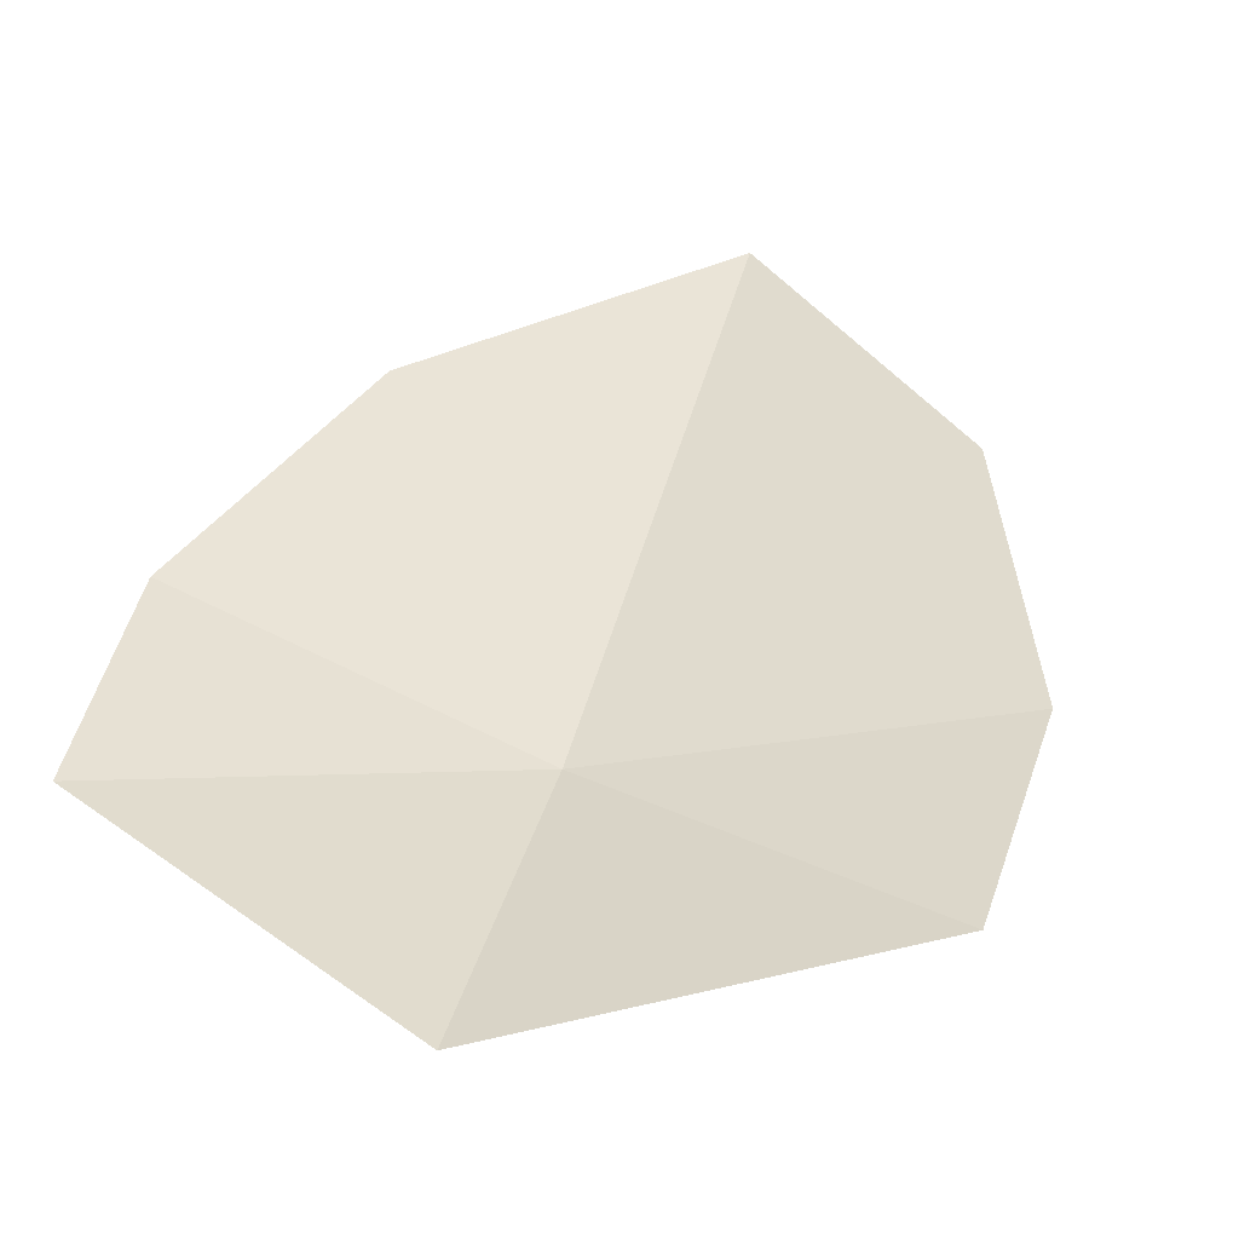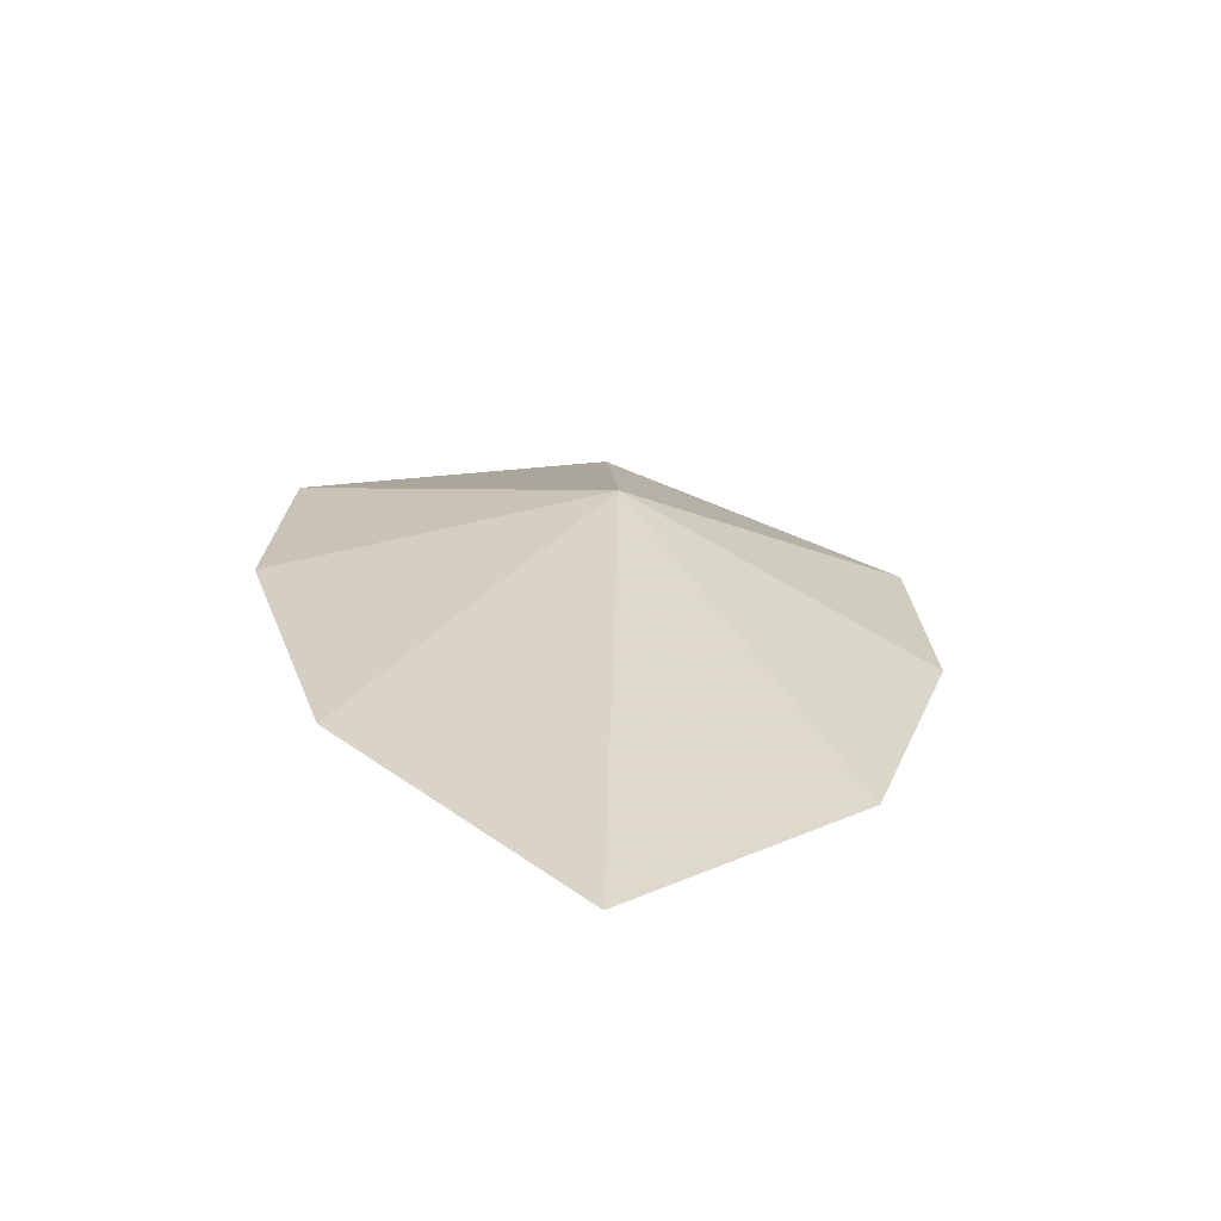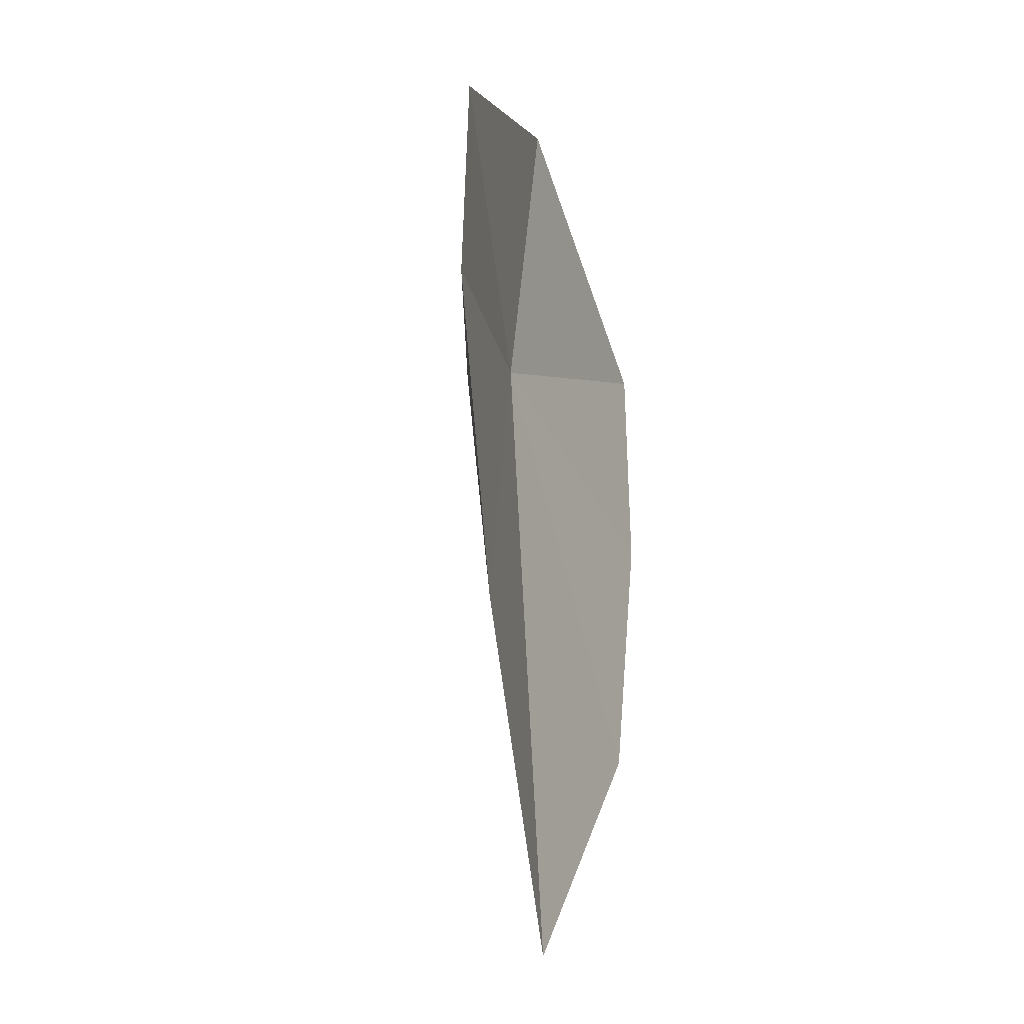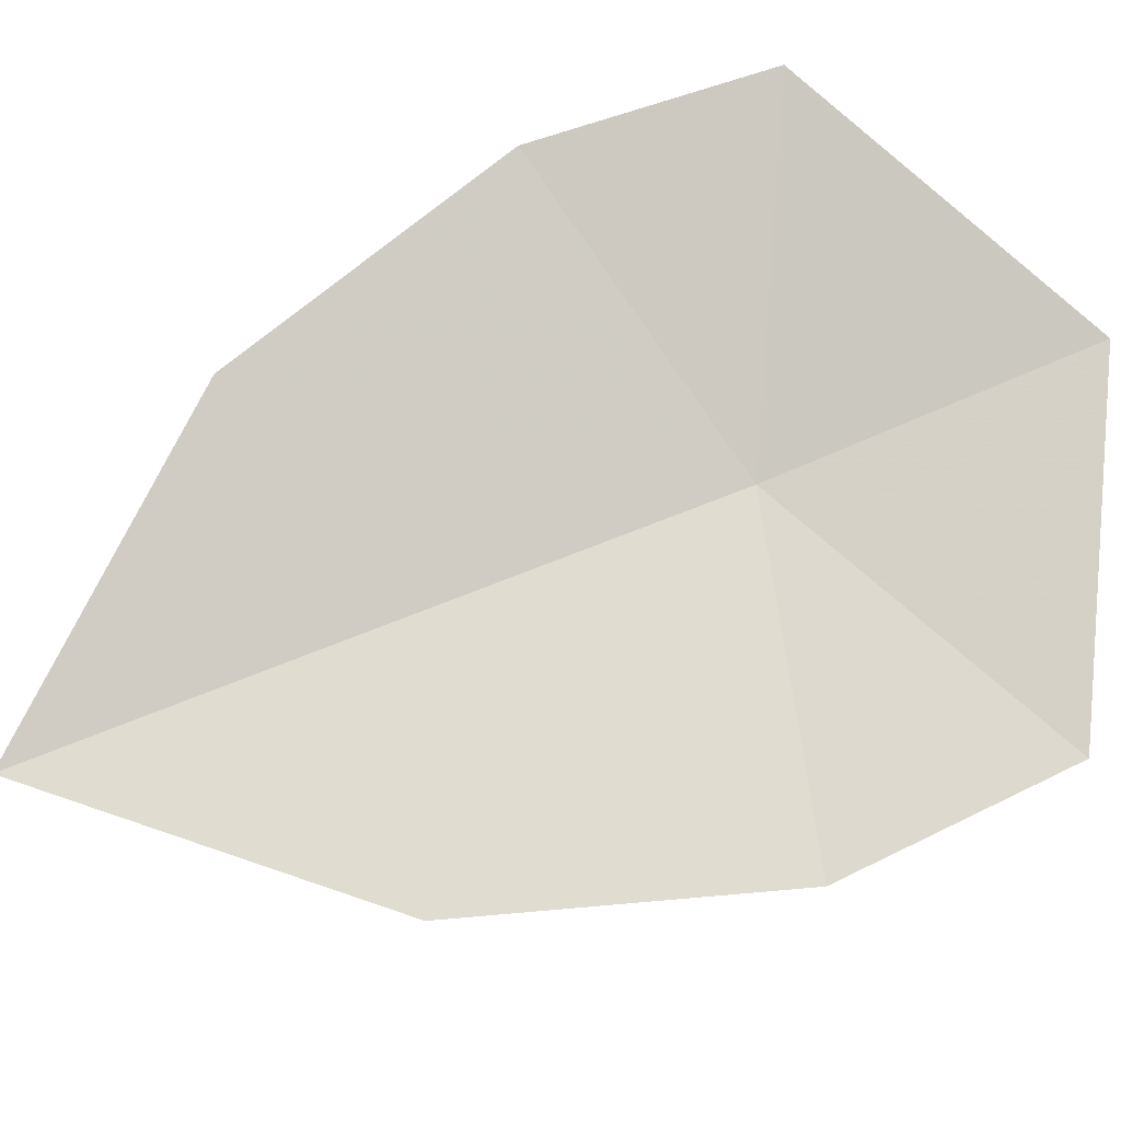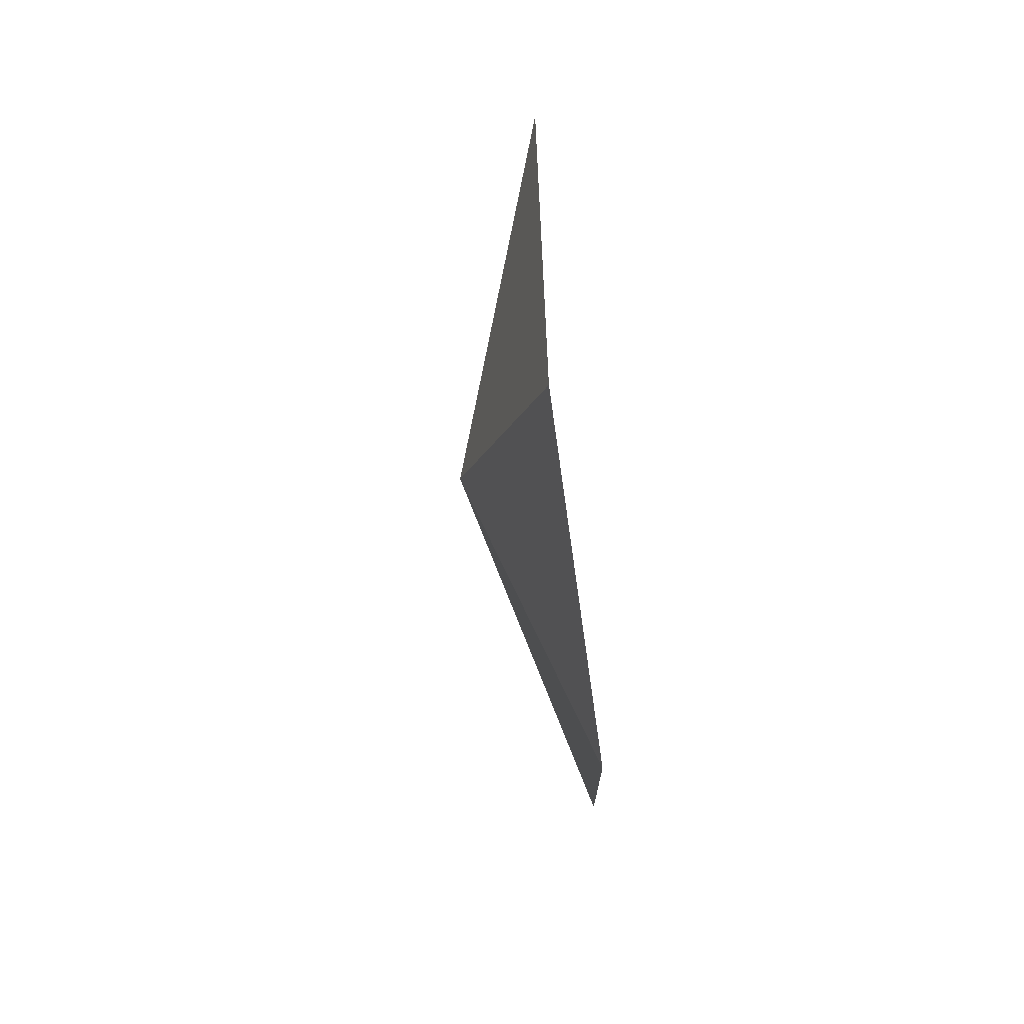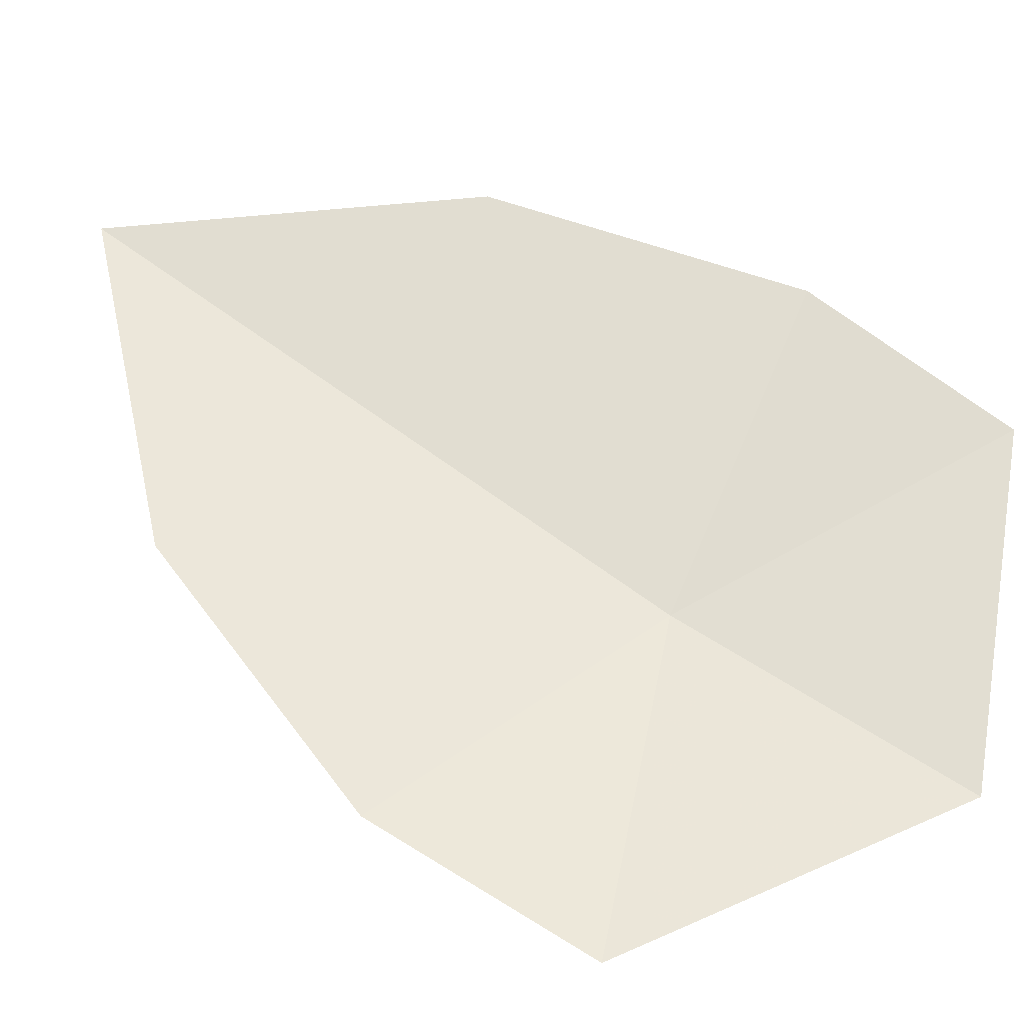
<metadata>
{"format":"obj","ext":"obj","renderer":"f3d","projection":"perspective","resolution":1024,"background":"white","views":[{"elev":37.7,"azim":-166.7,"up":"+Z"},{"elev":-67.0,"azim":170.9,"up":"+Y"},{"elev":-26.8,"azim":-72.8,"up":"+Y"},{"elev":78.2,"azim":68.3,"up":"+Z"},{"elev":77.5,"azim":-95.4,"up":"+Y"},{"elev":59.4,"azim":127.0,"up":"+Z"}]}
</metadata>
<code>
g leaf_particle_offset1
v -0.3811 -0.9986 0.1629
v 5.96e-07 -1.445 0.1305
v 5.96e-07 -0.3861 -0.002999
v 5.96e-07 -0.3865 0.07763
v 0.3811 -0.9986 0.1629
v -0.5268 -0.5158 0.1616
v 0.5268 -0.5158 0.1616
v -0.5011 -0.145 0.163
v 0.5011 -0.145 0.163
v 5.96e-07 0.1145 0.1306
g leaf_particle_offset1_0
f 3 2 1
f 2 4 1
f 3 5 2
f 5 4 2
f 6 3 1
f 4 6 1
f 3 7 5
f 7 4 5
f 6 8 3
f 4 8 6
f 7 9 4
f 3 9 7
f 8 10 3
f 10 8 4
f 3 10 9
f 10 4 9

</code>
